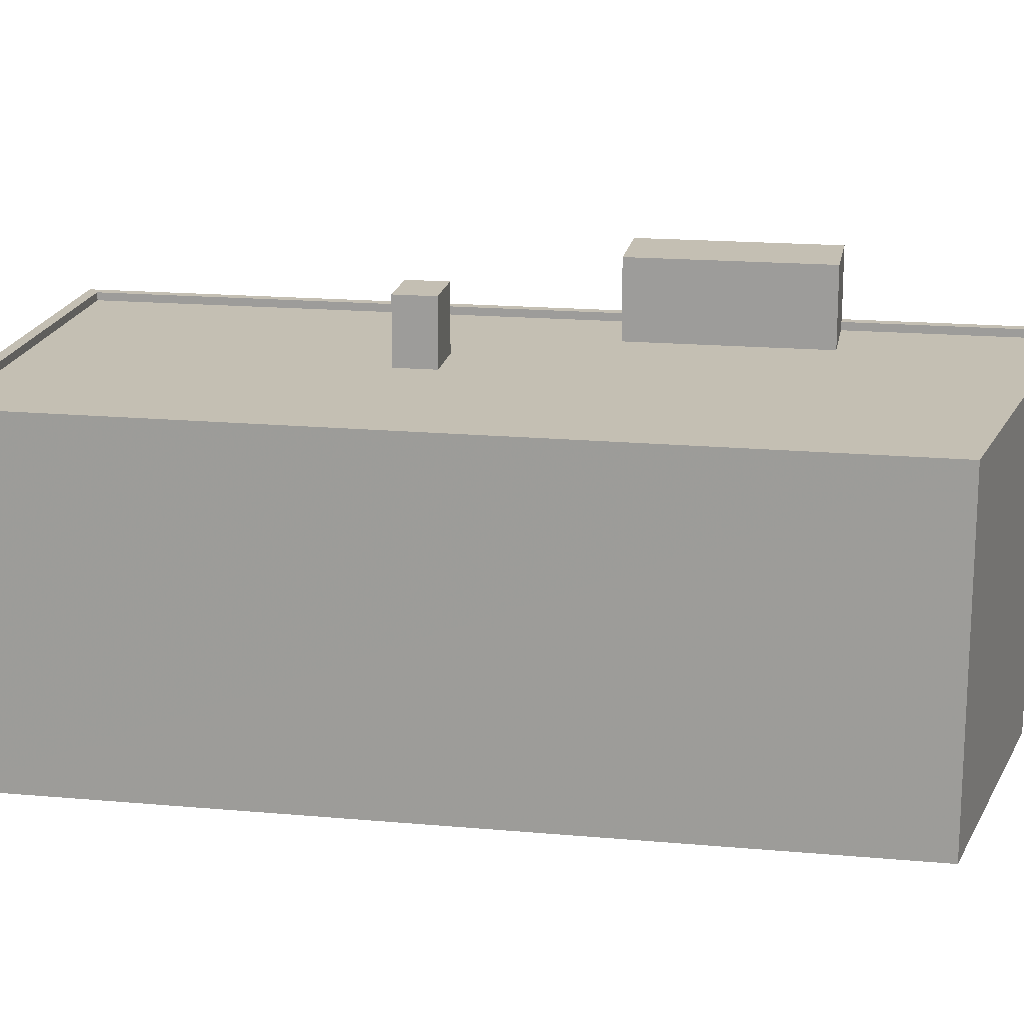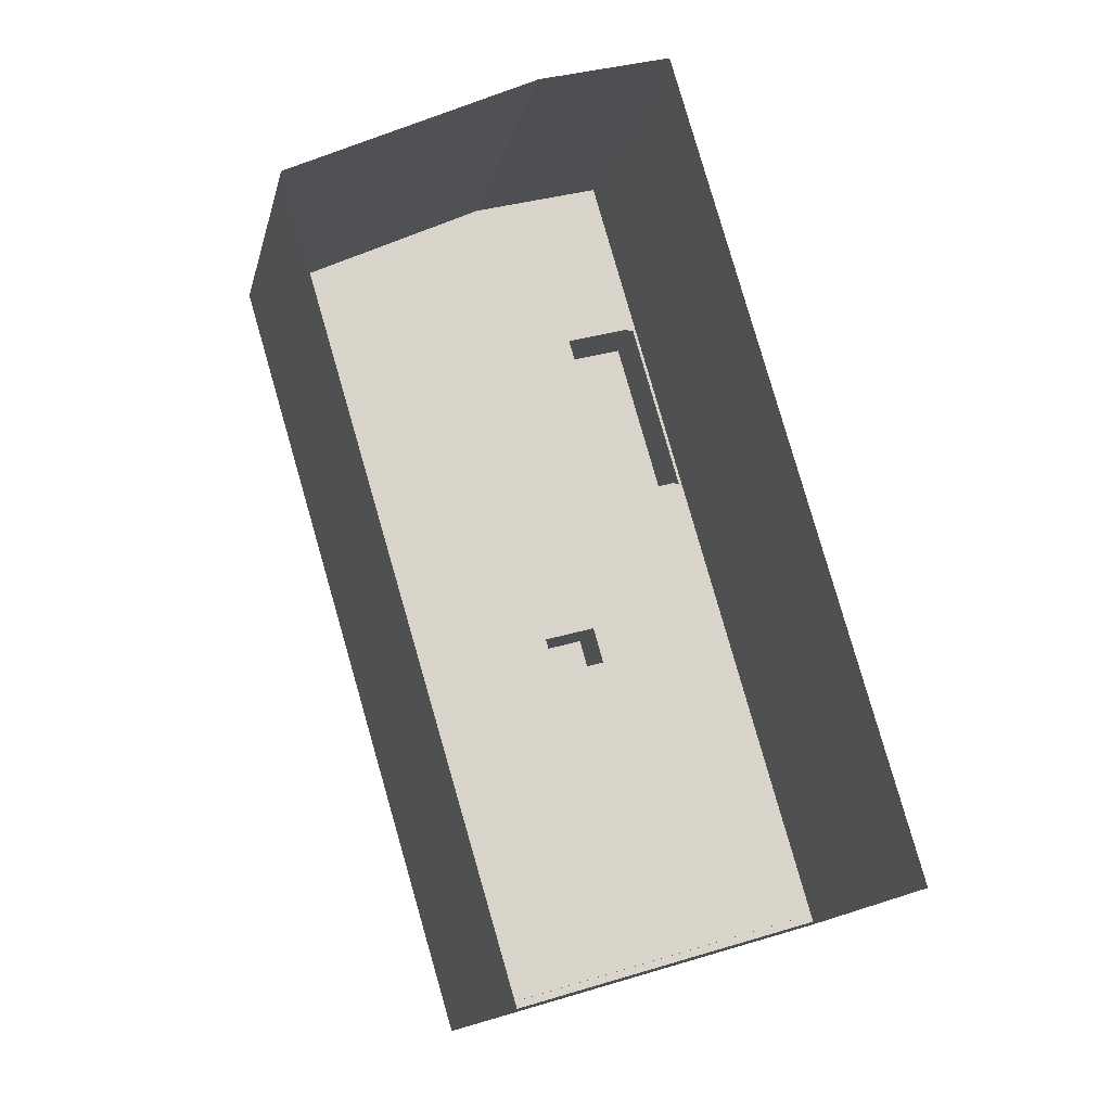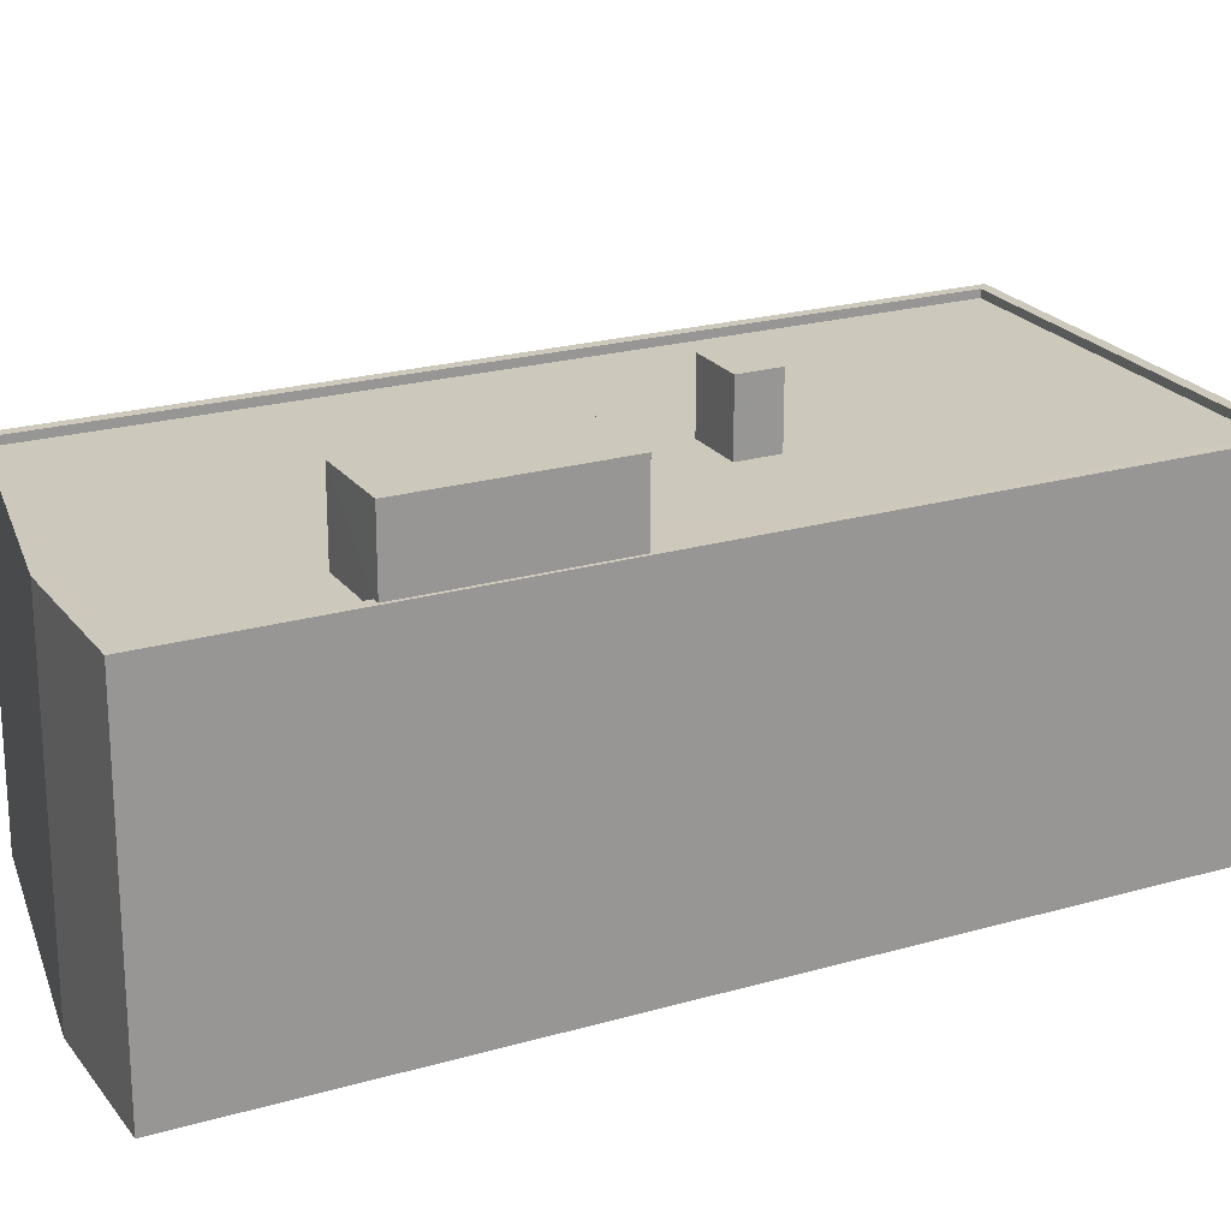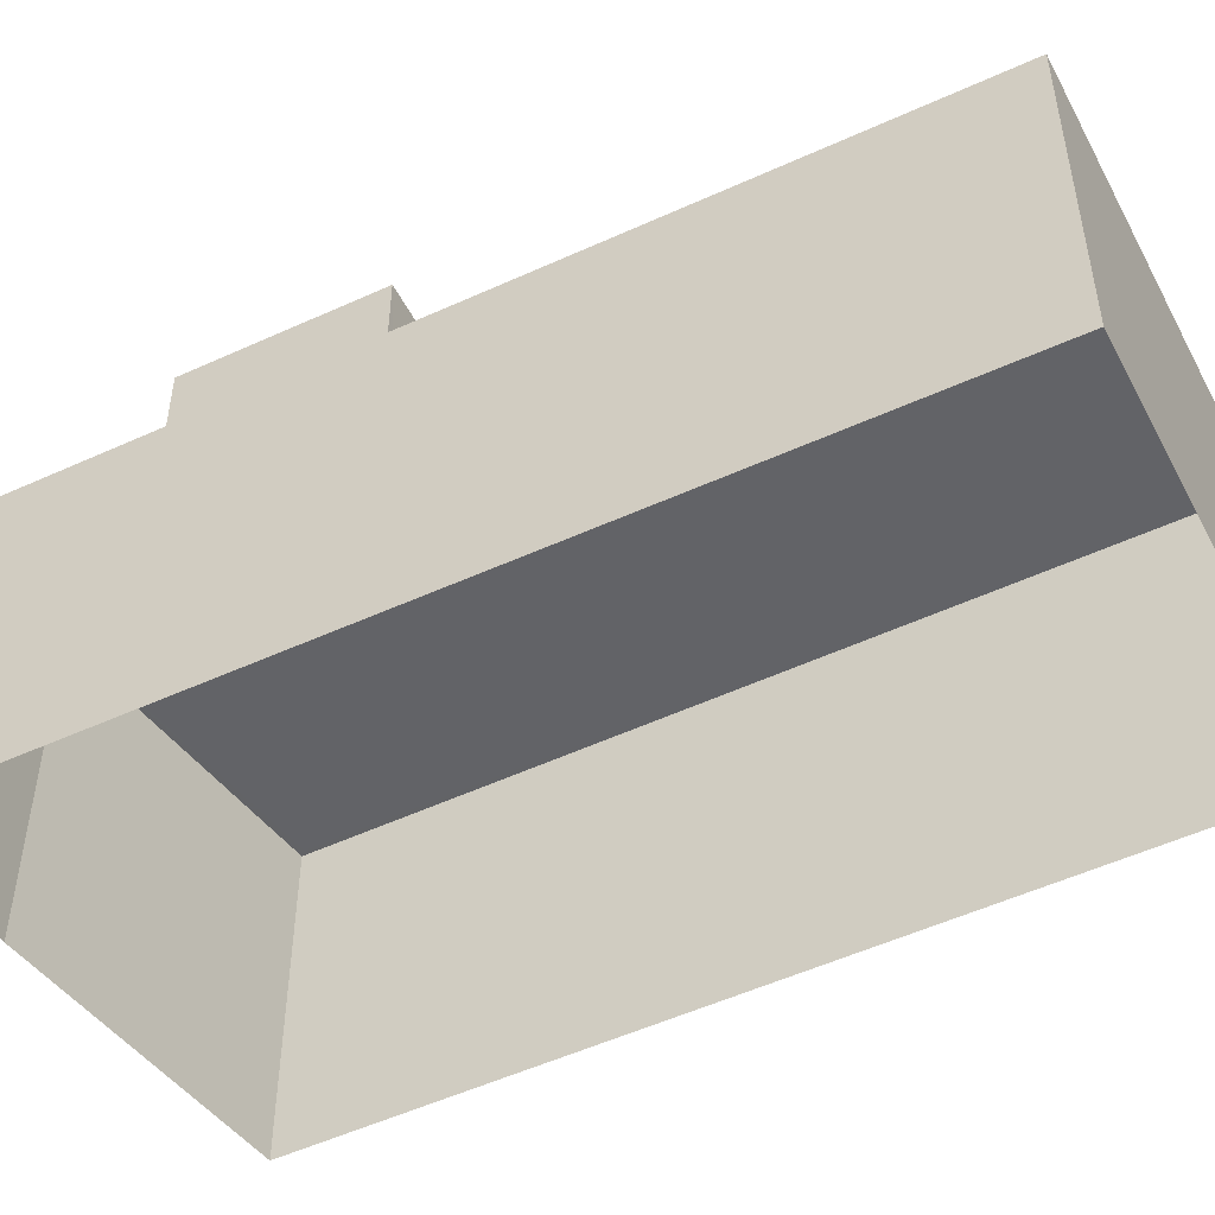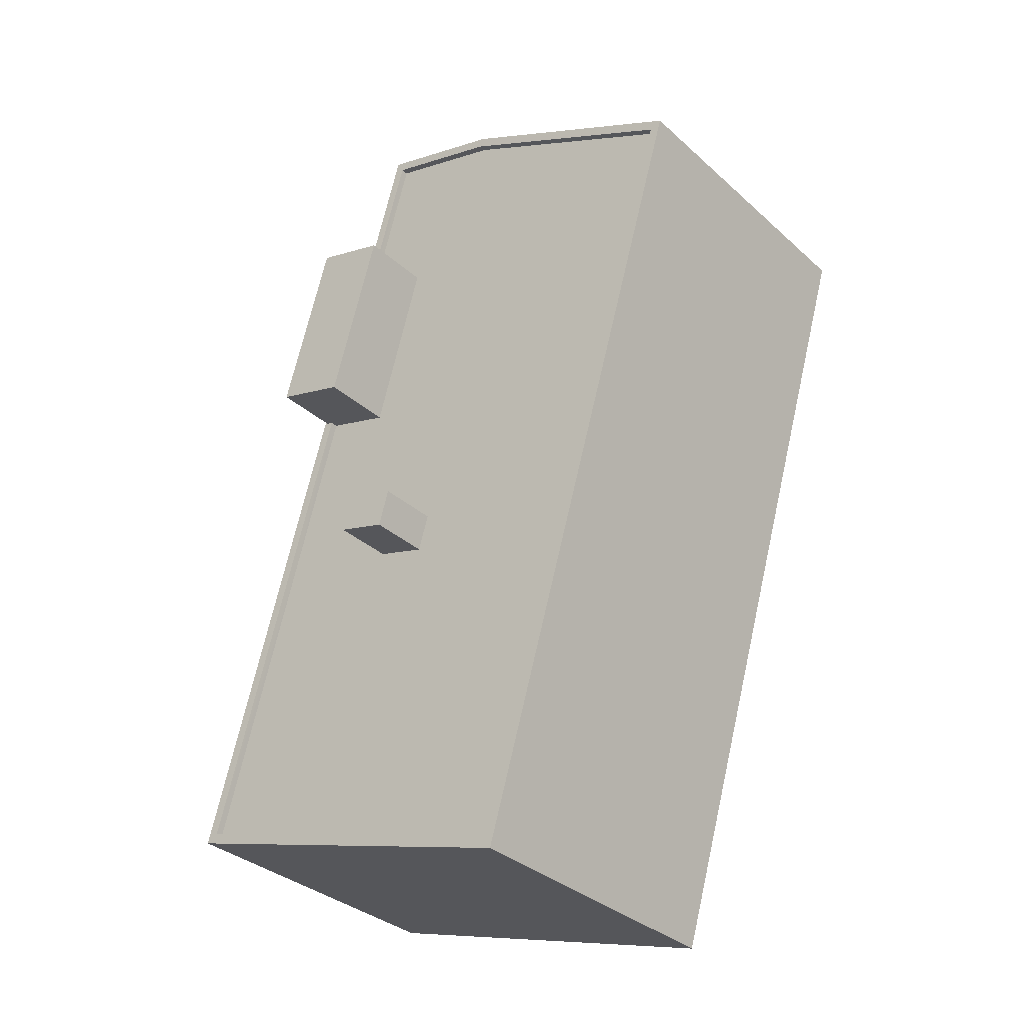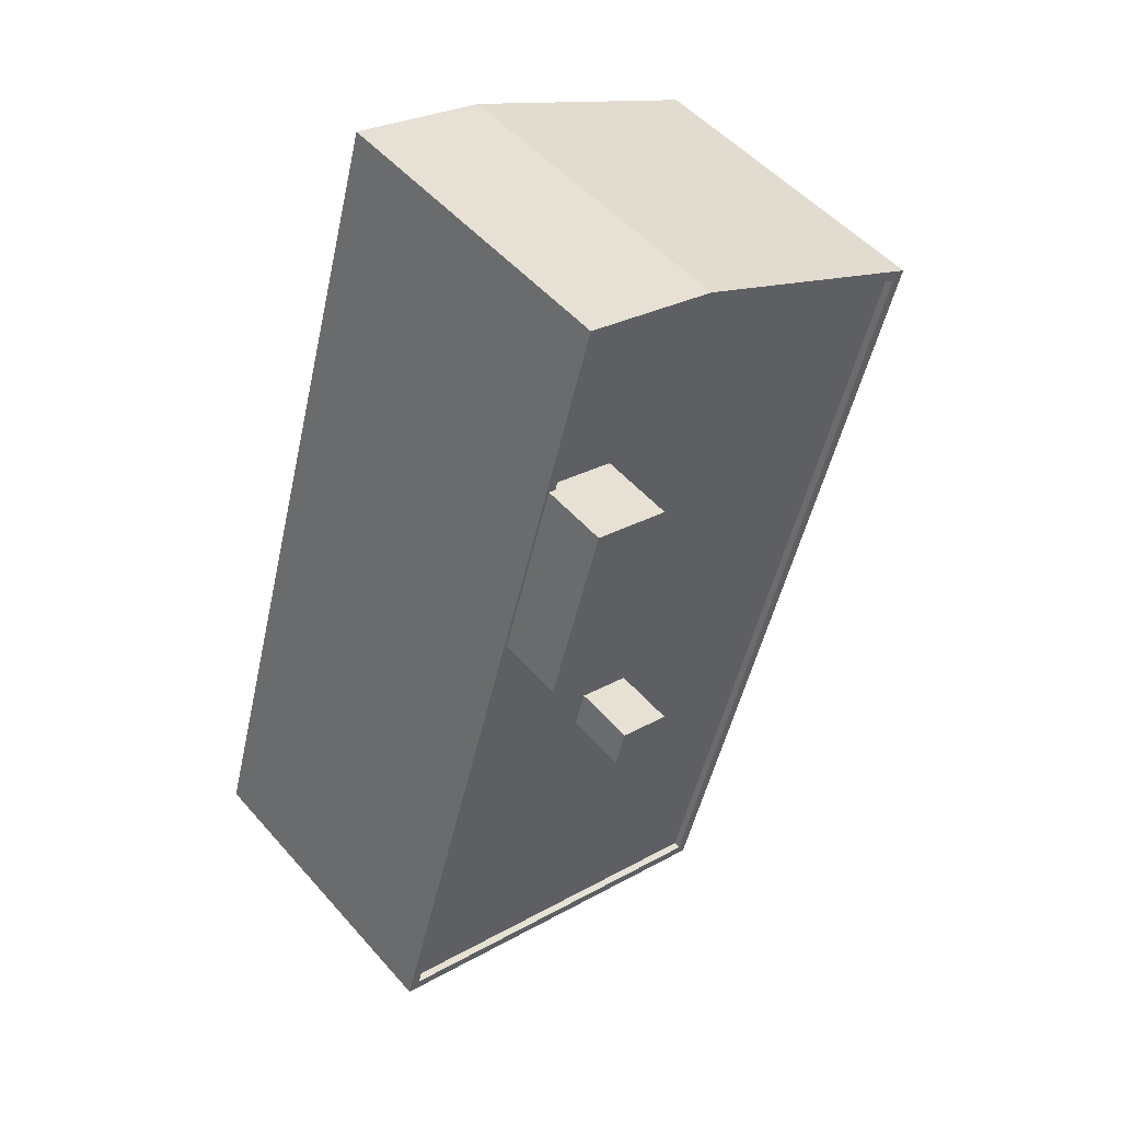
<metadata>
{"format":"obj","ext":"obj","renderer":"f3d","projection":"perspective","resolution":1024,"background":"white","views":[{"elev":17.8,"azim":83.5,"up":"+Z"},{"elev":-15.4,"azim":167.2,"up":"+Y"},{"elev":22.2,"azim":-132.9,"up":"+Z"},{"elev":-51.0,"azim":-79.6,"up":"+Z"},{"elev":-33.4,"azim":39.5,"up":"+Y"},{"elev":50.6,"azim":-39.5,"up":"+Y"}]}
</metadata>
<code>
v -1.204e+04 -3.817e+04 29.34
v -1.203e+04 -3.817e+04 29.34
v -1.204e+04 -3.82e+04 29.34
v -1.202e+04 -3.817e+04 29.34
v -1.203e+04 -3.82e+04 29.34
v -1.203e+04 -3.819e+04 42.03
v -1.204e+04 -3.819e+04 42.03
v -1.204e+04 -3.819e+04 42.03
v -1.203e+04 -3.819e+04 42.03
v -1.203e+04 -3.819e+04 39.93
v -1.203e+04 -3.82e+04 39.93
v -1.203e+04 -3.819e+04 39.93
v -1.204e+04 -3.82e+04 39.93
v -1.204e+04 -3.819e+04 39.93
v -1.204e+04 -3.819e+04 39.93
v -1.204e+04 -3.819e+04 39.93
v -1.204e+04 -3.818e+04 39.93
v -1.204e+04 -3.818e+04 39.93
v -1.203e+04 -3.819e+04 39.93
v -1.204e+04 -3.817e+04 39.93
v -1.204e+04 -3.817e+04 39.93
v -1.203e+04 -3.817e+04 39.93
v -1.202e+04 -3.817e+04 39.93
v -1.203e+04 -3.817e+04 39.93
v -1.202e+04 -3.817e+04 40.18
v -1.203e+04 -3.82e+04 40.18
v -1.202e+04 -3.817e+04 40.18
v -1.203e+04 -3.817e+04 40.18
v -1.203e+04 -3.817e+04 40.18
v -1.203e+04 -3.82e+04 40.18
v -1.204e+04 -3.82e+04 40.18
v -1.204e+04 -3.82e+04 40.18
v -1.204e+04 -3.818e+04 40.18
v -1.204e+04 -3.817e+04 40.18
v -1.204e+04 -3.817e+04 40.18
v -1.204e+04 -3.818e+04 40.18
v -1.204e+04 -3.817e+04 40.18
v -1.204e+04 -3.817e+04 40.18
v -1.203e+04 -3.817e+04 42.42
v -1.204e+04 -3.818e+04 42.42
v -1.204e+04 -3.818e+04 42.42
v -1.204e+04 -3.817e+04 42.42
f 1 2 3
f 2 4 3
f 4 5 3
f 6 7 8
f 9 6 8
f 10 11 12
f 11 10 13
f 14 13 15
f 13 10 15
f 16 14 15
f 17 14 18
f 12 19 10
f 20 21 22
f 18 16 19
f 23 19 12
f 23 22 18
f 24 20 22
f 23 24 22
f 14 16 18
f 23 18 19
f 25 26 27
f 28 25 29
f 26 30 27
f 29 25 27
f 26 31 30
f 26 32 31
f 31 32 33
f 31 33 34
f 34 35 29
f 36 33 32
f 29 35 28
f 37 35 38
f 38 34 33
f 38 35 34
f 39 40 41
f 39 42 40
f 15 7 16
f 15 8 7
f 7 6 19
f 16 7 19
f 6 9 10
f 19 6 10
f 10 8 15
f 10 9 8
f 28 20 24
f 28 35 20
f 25 24 23
f 25 28 24
f 11 26 12
f 12 25 23
f 12 26 25
f 26 11 13
f 32 26 13
f 37 20 35
f 37 21 20
f 13 14 32
f 14 17 36
f 32 14 36
f 29 4 2
f 29 27 4
f 27 5 4
f 27 30 5
f 31 3 5
f 30 31 5
f 3 34 1
f 3 31 34
f 34 2 1
f 34 29 2
f 17 18 36
f 33 36 40
f 40 36 41
f 36 18 41
f 33 40 42
f 38 33 42
f 22 37 39
f 39 37 42
f 22 21 37
f 42 37 38
f 18 22 39
f 41 18 39

</code>
